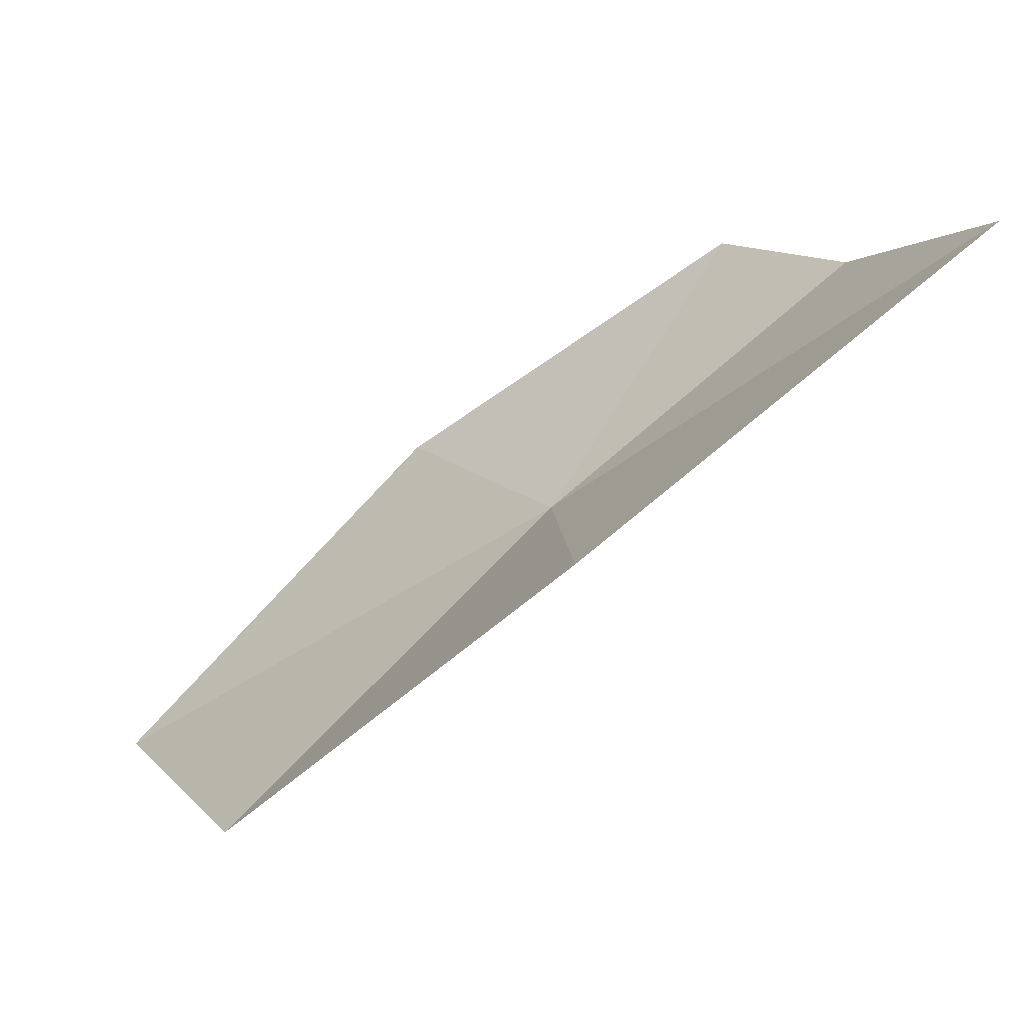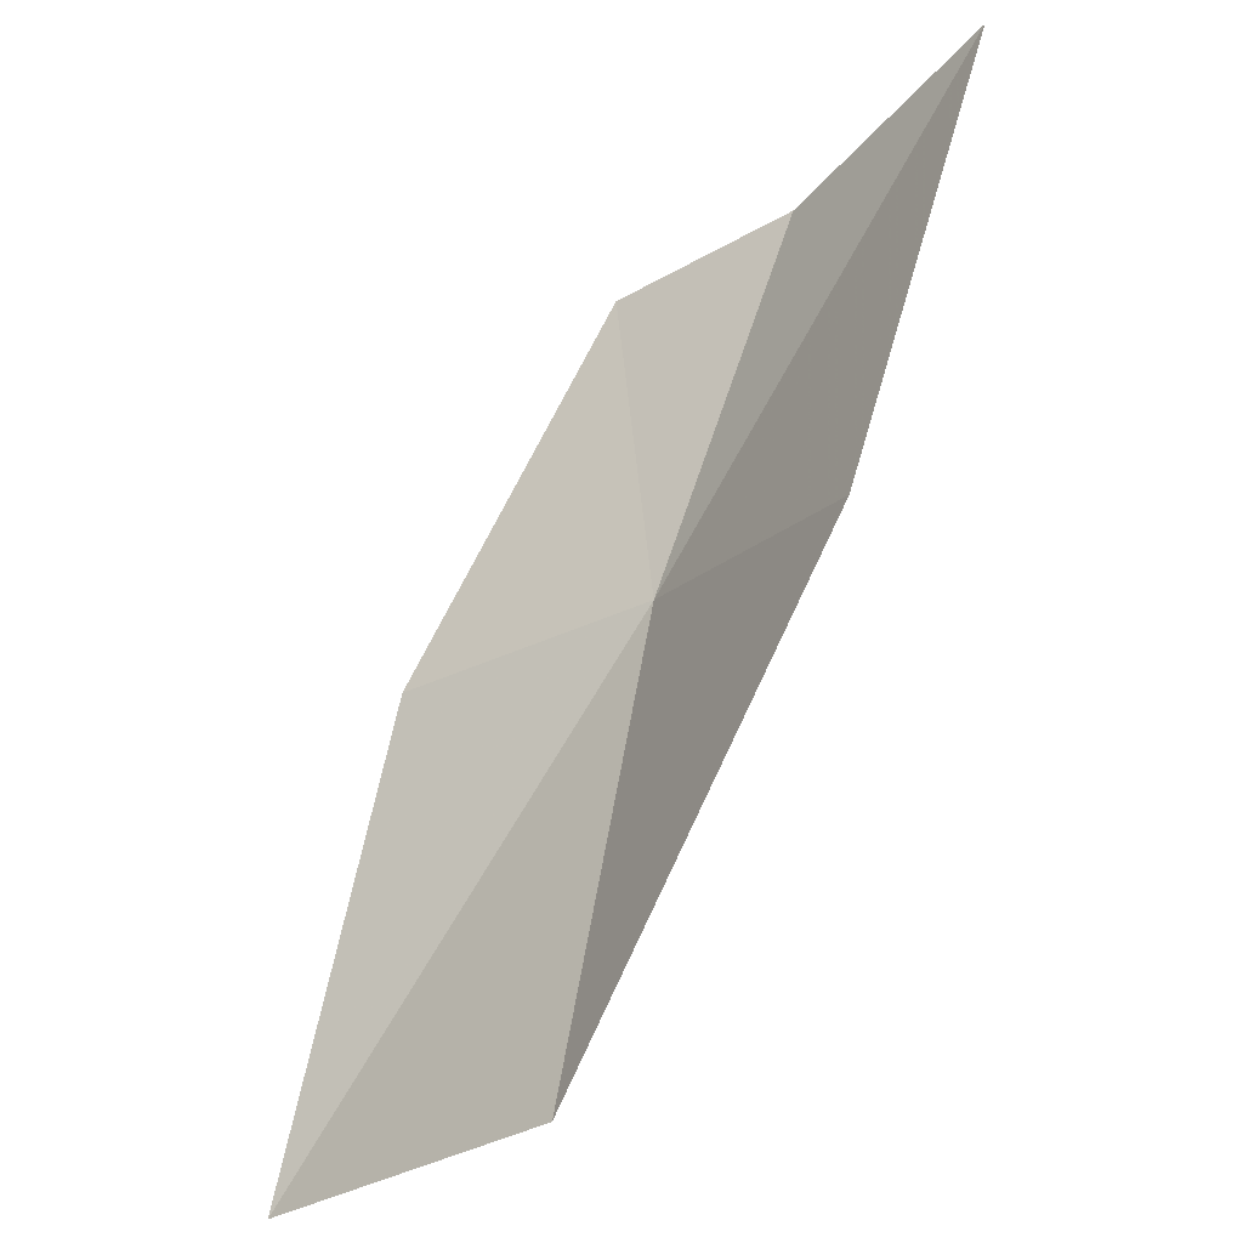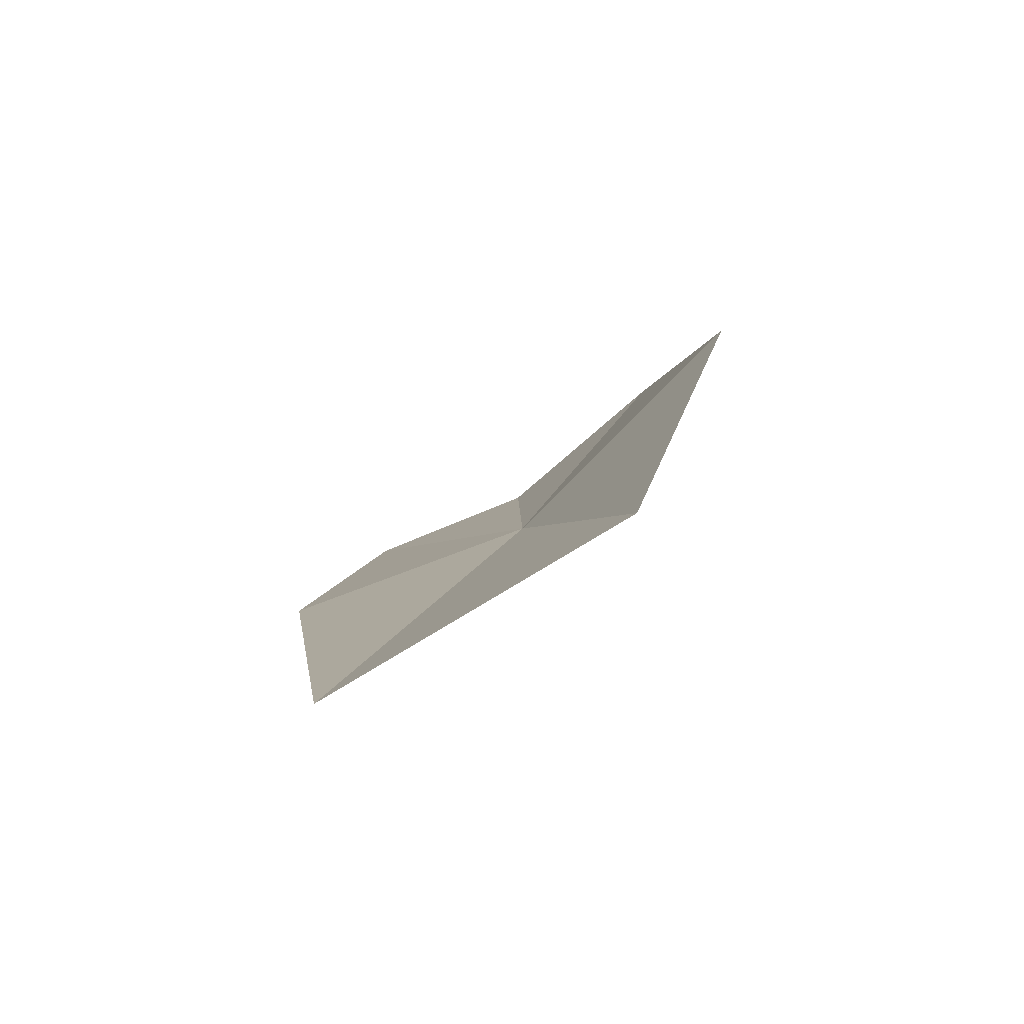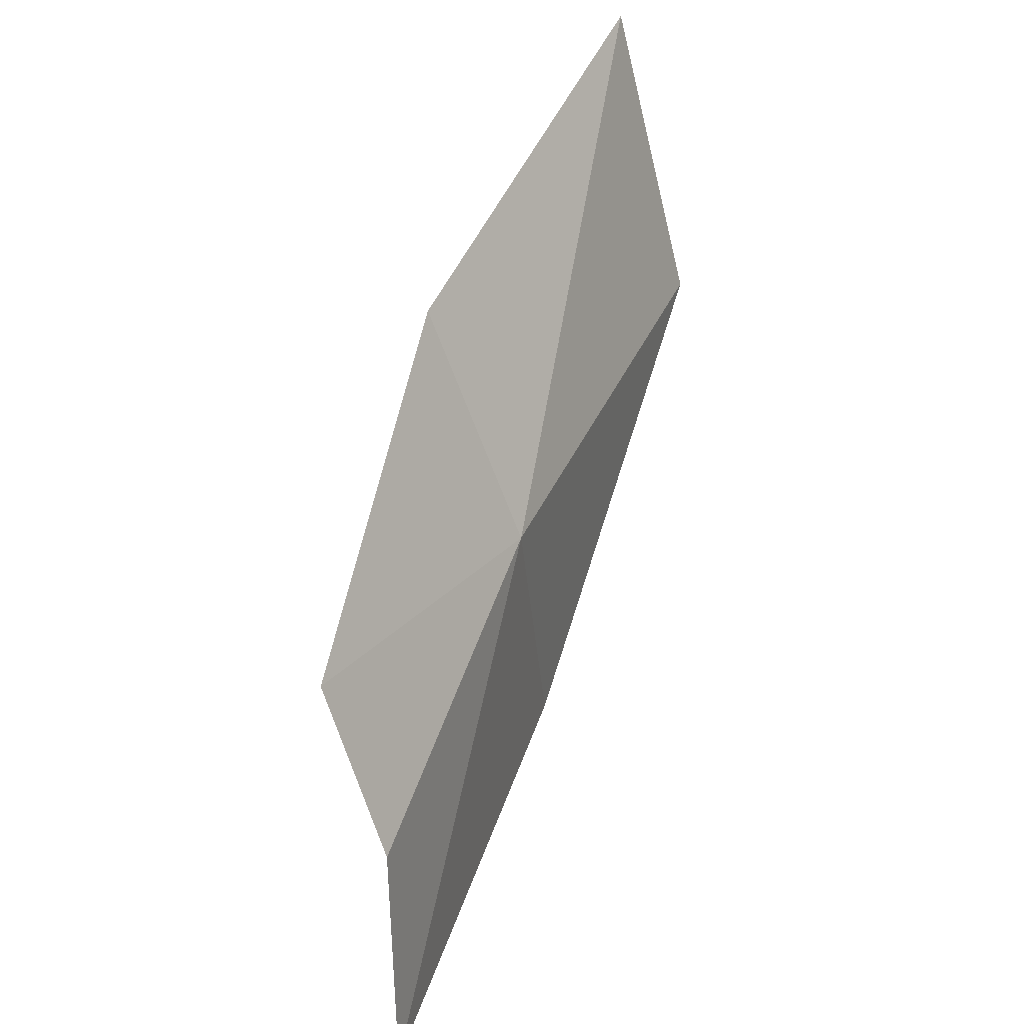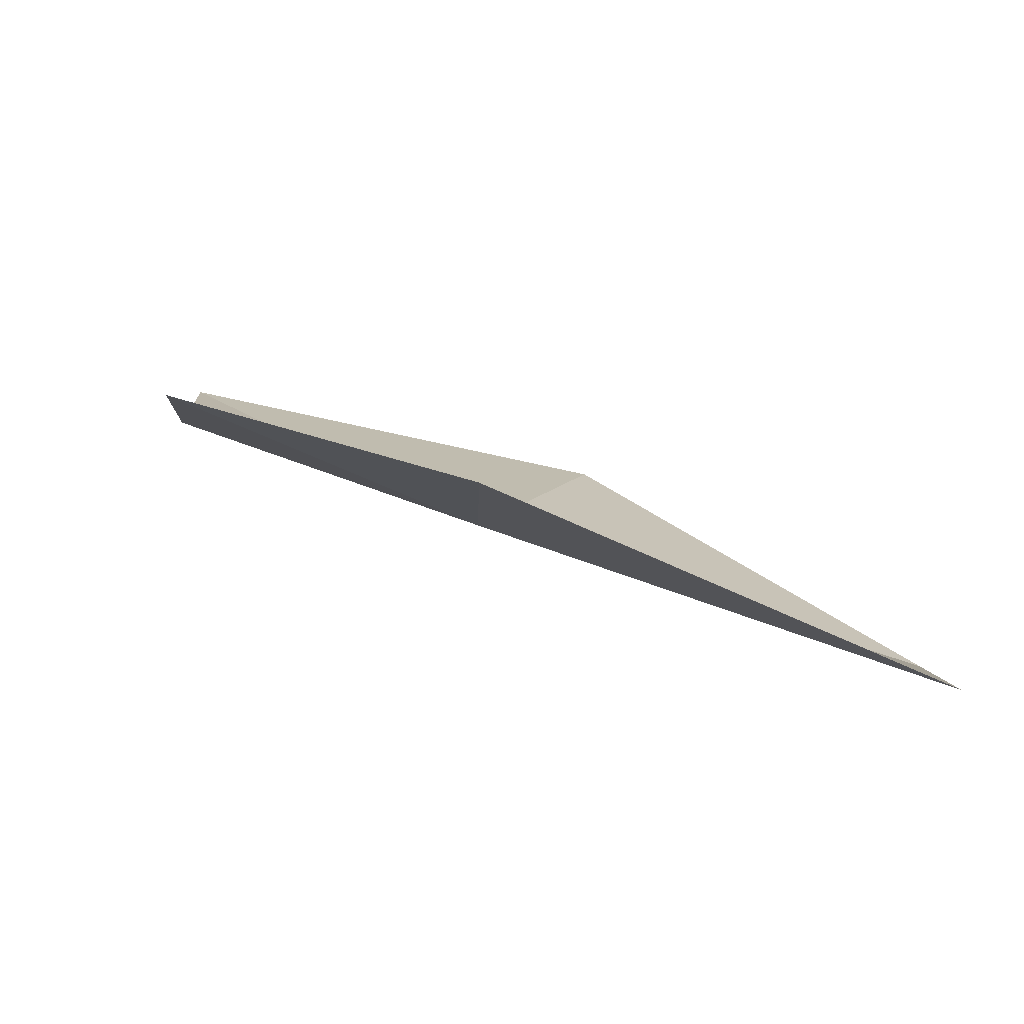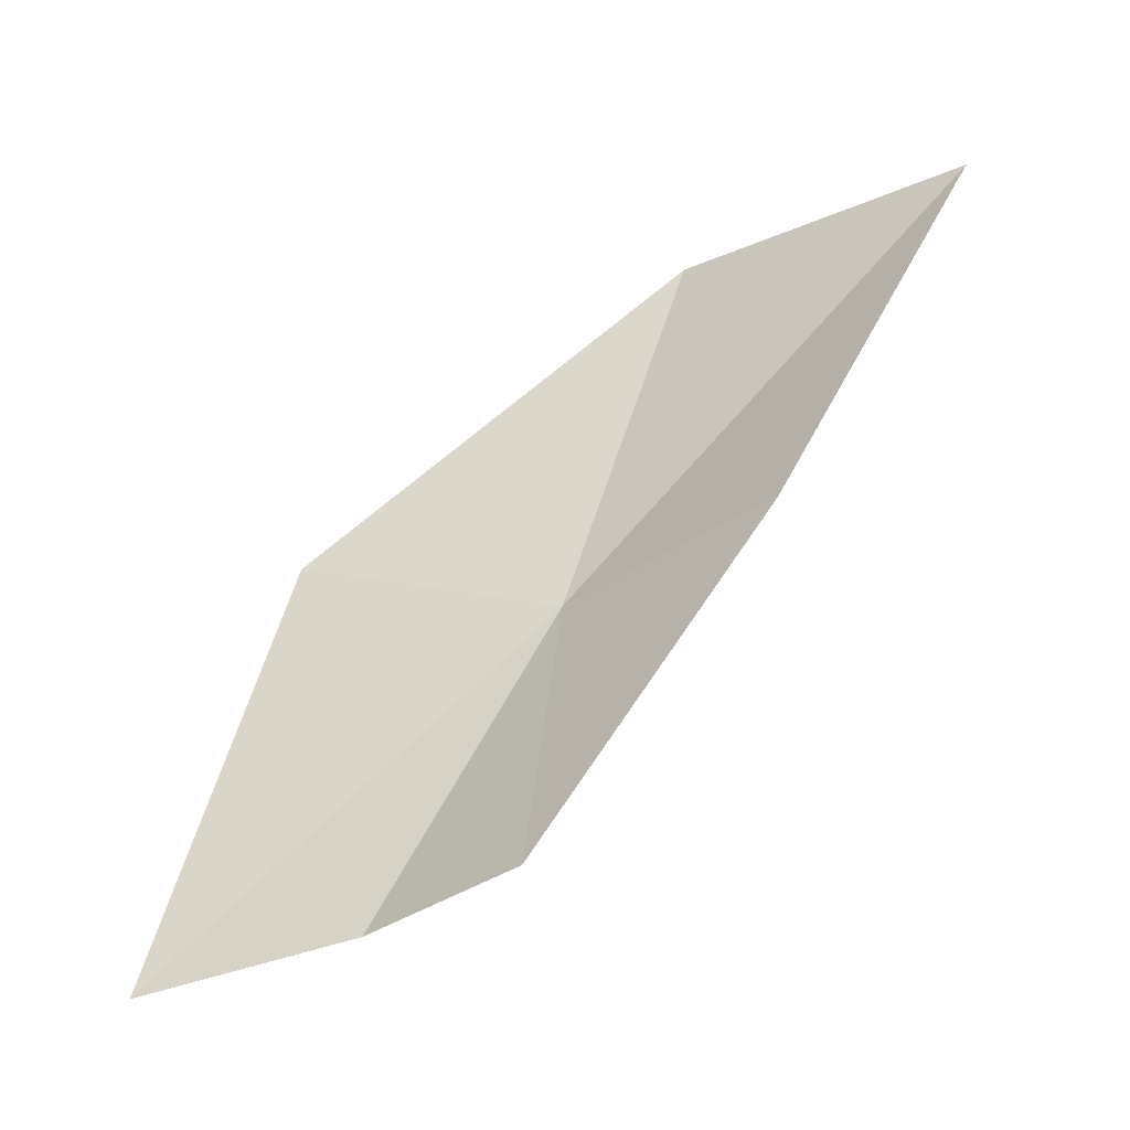
<metadata>
{"format":"obj","ext":"obj","renderer":"f3d","projection":"perspective","resolution":1024,"background":"white","views":[{"elev":56.8,"azim":-115.0,"up":"+Z"},{"elev":39.7,"azim":-153.7,"up":"+Z"},{"elev":64.7,"azim":-174.1,"up":"+Y"},{"elev":-54.1,"azim":144.6,"up":"+Y"},{"elev":-41.1,"azim":103.4,"up":"+Z"},{"elev":-15.7,"azim":75.0,"up":"+Y"}]}
</metadata>
<code>
v 0.3008 -1.59 0.03523
v 0.2646 -1.46 -0.01668
v 0.2398 -1.567 0.1057
v 0.3431 -1.449 -0.08466
v 0.2632 -1.706 0.1555
v 0.3082 -1.692 0.09549
v 0.3552 -1.677 0.06099
v 0.3689 -1.572 -0.009571
f 1 3 2
f 1 2 4
f 1 6 5
f 1 5 3
f 1 7 6
f 1 4 8
f 1 8 7

</code>
